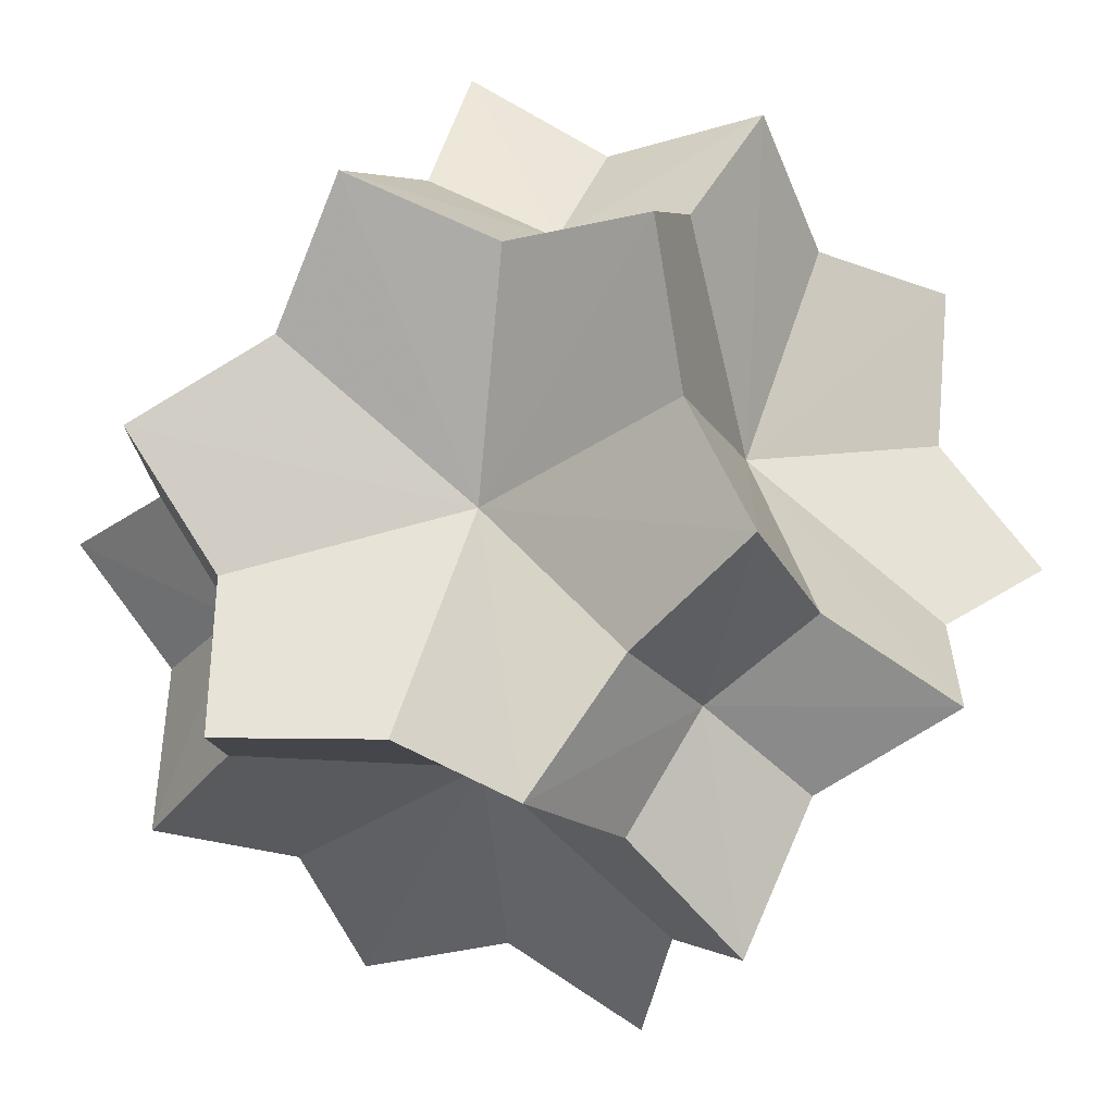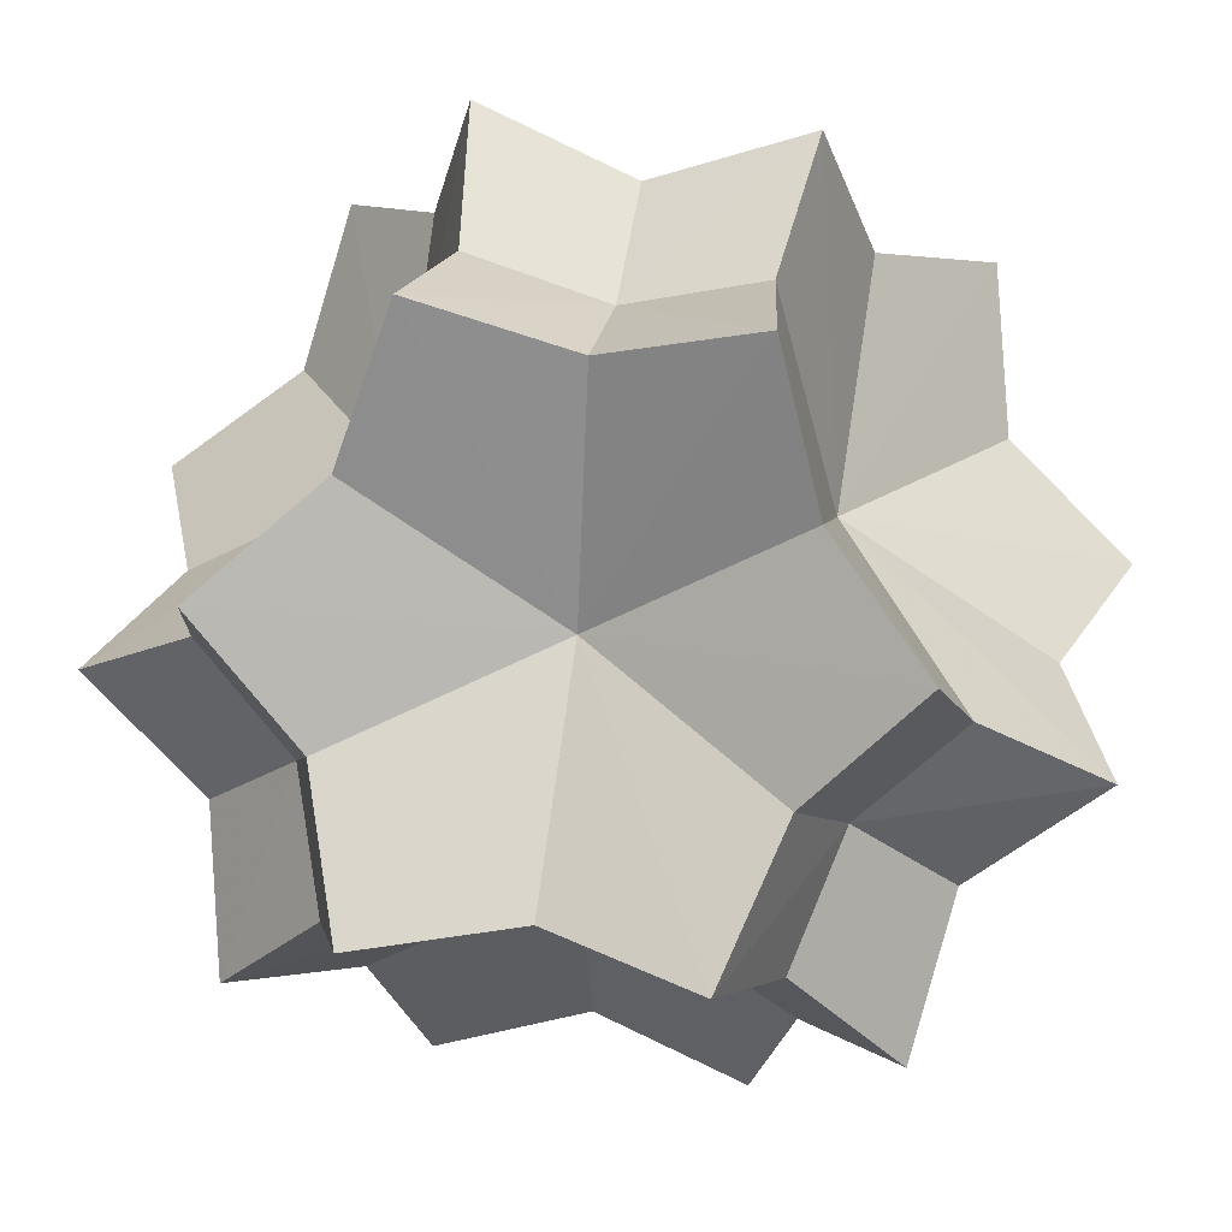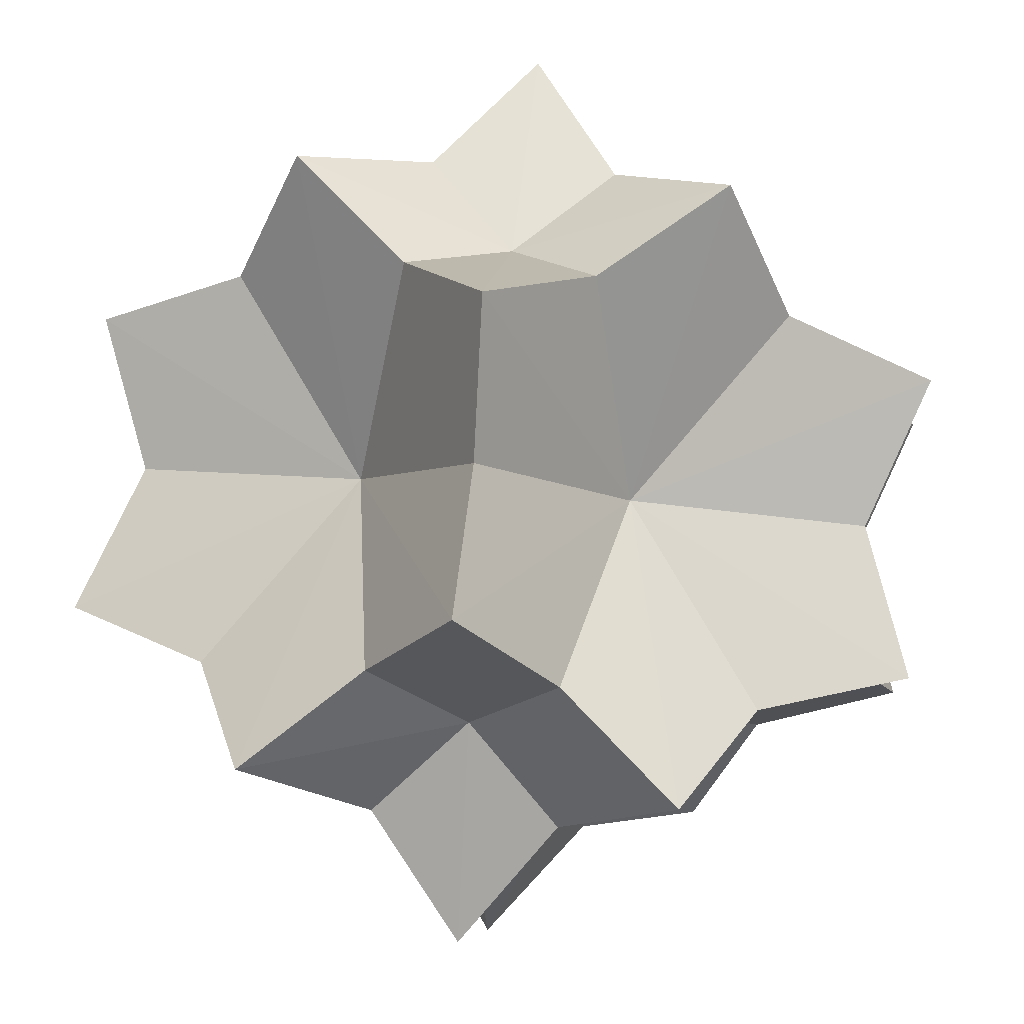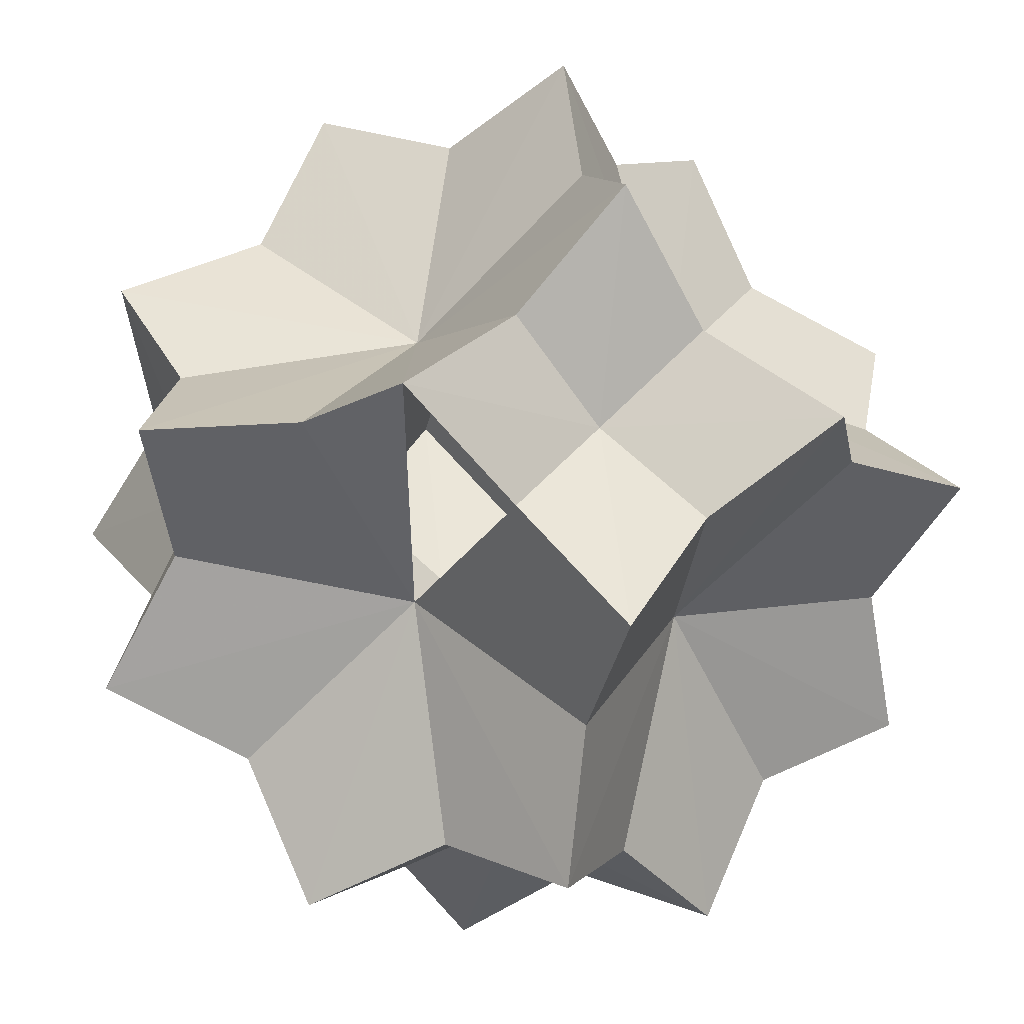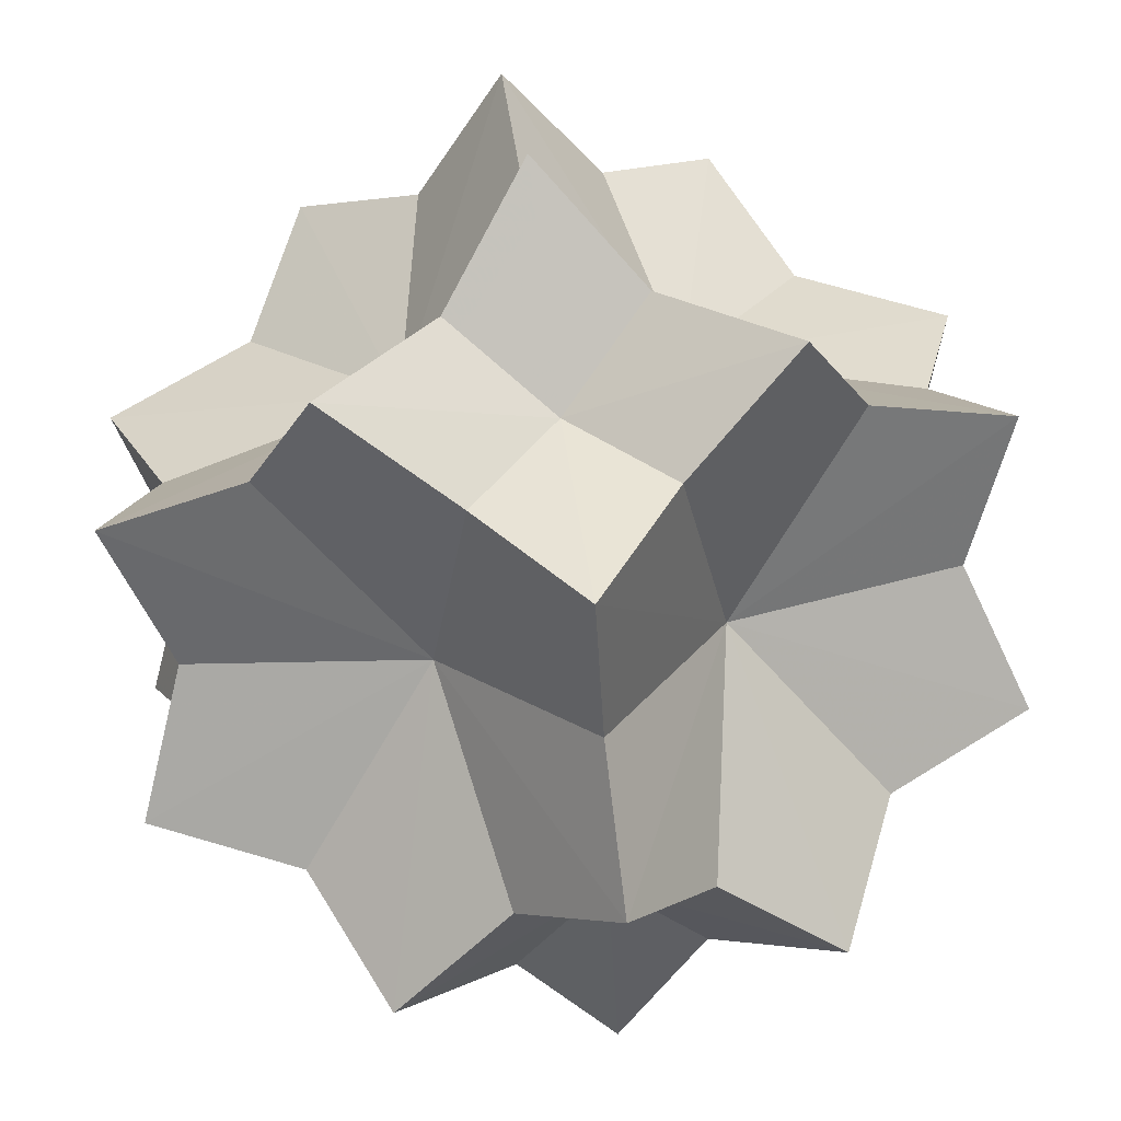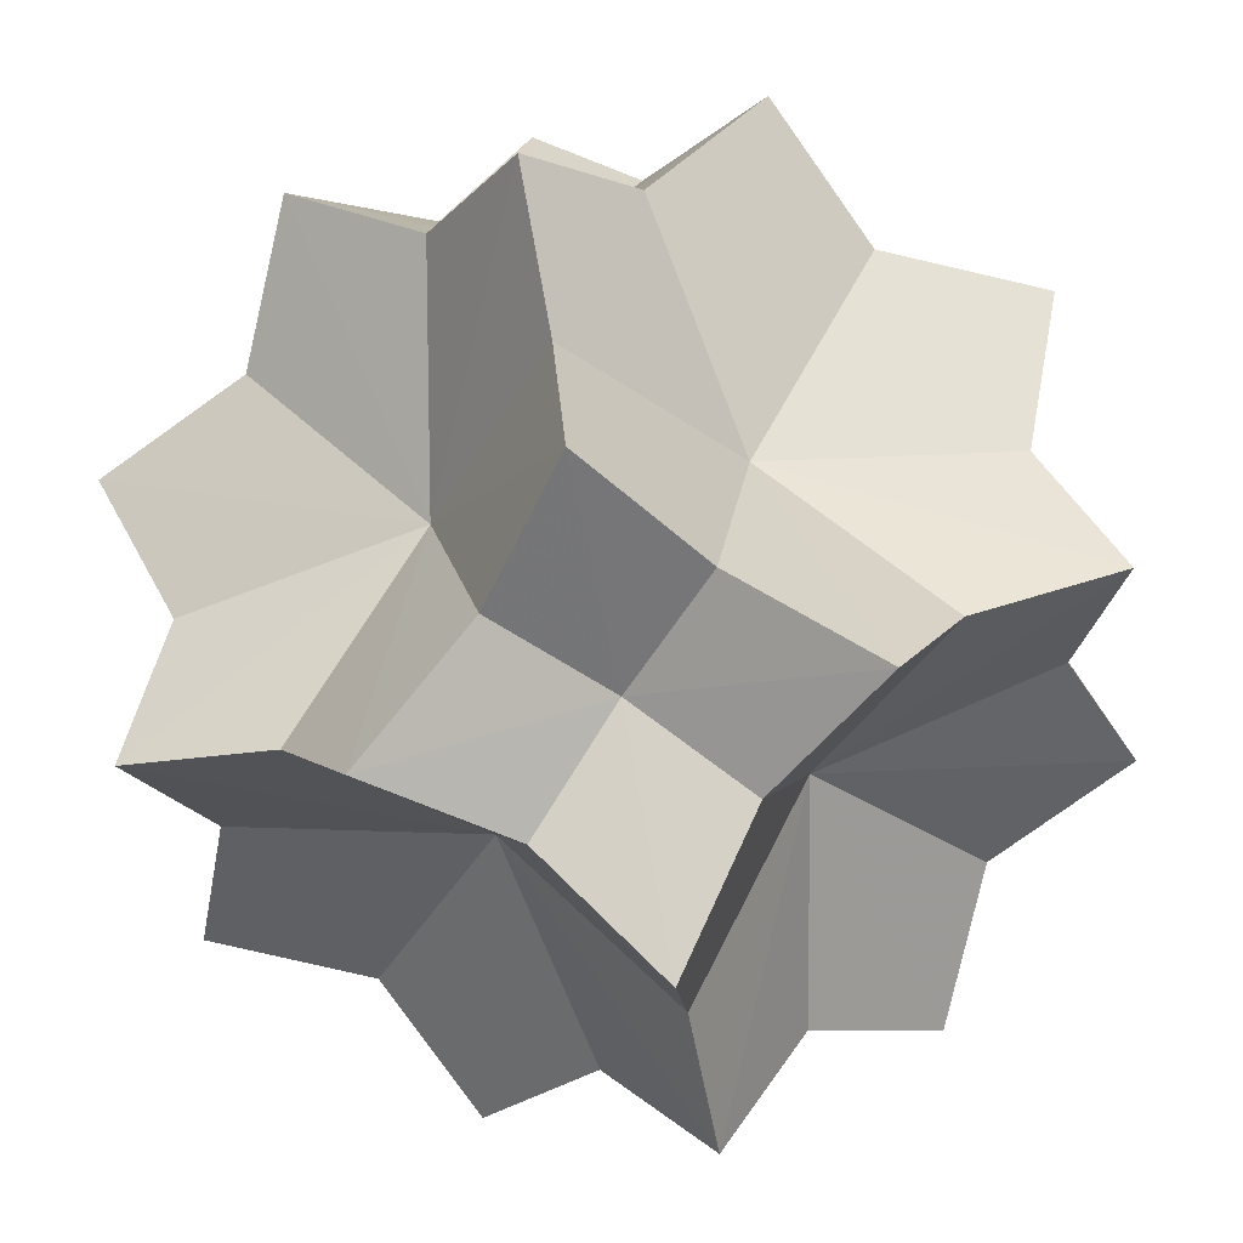
<metadata>
{"format":"obj","ext":"obj","renderer":"f3d","projection":"perspective","resolution":1024,"background":"white","views":[{"elev":25.8,"azim":66.9,"up":"+Z"},{"elev":39.4,"azim":-125.5,"up":"+Y"},{"elev":38.6,"azim":-172.7,"up":"+Y"},{"elev":-14.5,"azim":-14.6,"up":"+Y"},{"elev":68.0,"azim":82.3,"up":"+Z"},{"elev":-79.8,"azim":11.2,"up":"+Z"}]}
</metadata>
<code>
v 0.7071 0 -1.414
v -0.7071 0 1.414
v -0.7071 0 -1.414
v 1.414 0.7071 0
v 1.414 -0.7071 0
v -1.414 0.7071 0
v -1.414 -0.7071 0
v 0 1.414 0.7071
v 0 1.414 -0.7071
v 0 -1.414 0.7071
v 0 -1.414 -0.7071
v 0 0.7071 1.414
v 0 0.7071 -1.414
v 0 -0.7071 1.414
v 0 -0.7071 -1.414
v 1.414 0 0.7071
v 1.414 0 -0.7071
v -1.414 0 0.7071
v -1.414 0 -0.7071
v 0.7071 1.414 0
v 0.7071 -1.414 0
v -0.7071 1.414 0
v -0.7071 -1.414 0
v 0.7071 0 1.414
v 0.3088 0.3088 1.235
v -0.3088 0.3088 1.235
v -0.3088 -0.3088 1.235
v 0.3088 -0.3088 1.235
v 0 0 1.103
v 0.3088 -0.3088 1.235
v 0 -0.9263 0.9263
v 0.3088 -1.235 0.3088
v 0.9263 -0.9263 0
v 1.235 -0.3088 0.3088
v 0.9263 0 0.9263
v 0.4521 -0.4521 0.4521
v 0.3088 0.3088 -1.235
v 0 0.9263 -0.9263
v 0.3088 1.235 -0.3088
v 0.9263 0.9263 0
v 1.235 0.3088 -0.3088
v 0.9263 0 -0.9263
v 0.4521 0.4521 -0.4521
v -0.3088 0.3088 1.235
v 0 0.9263 0.9263
v -0.3088 1.235 0.3088
v -0.9263 0.9263 0
v -1.235 0.3088 0.3088
v -0.9263 0 0.9263
v -0.4521 0.4521 0.4521
v -0.3088 -0.3088 -1.235
v 0 -0.9263 -0.9263
v -0.3088 -1.235 -0.3088
v -0.9263 -0.9263 0
v -1.235 -0.3088 -0.3088
v -0.9263 0 -0.9263
v -0.4521 -0.4521 -0.4521
v 0.9263 0.9263 0
v 0.3088 1.235 0.3088
v 0 0.9263 0.9263
v 0.3088 0.3088 1.235
v 0.9263 0 0.9263
v 1.235 0.3088 0.3088
v 0.4521 0.4521 0.4521
v 0.9263 -0.9263 0
v 0.3088 -1.235 -0.3088
v 0 -0.9263 -0.9263
v 0.3088 -0.3088 -1.235
v 0.9263 0 -0.9263
v 1.235 -0.3088 -0.3088
v 0.4521 -0.4521 -0.4521
v -0.9263 -0.9263 0
v -0.3088 -1.235 0.3088
v 0 -0.9263 0.9263
v -0.3088 -0.3088 1.235
v -0.9263 0 0.9263
v -1.235 -0.3088 0.3088
v -0.4521 -0.4521 0.4521
v -0.9263 0.9263 0
v -0.3088 1.235 -0.3088
v 0 0.9263 -0.9263
v -0.3088 0.3088 -1.235
v -0.9263 0 -0.9263
v -1.235 0.3088 -0.3088
v -0.4521 0.4521 -0.4521
v 0.3088 -0.3088 -1.235
v -0.3088 -0.3088 -1.235
v -0.3088 0.3088 -1.235
v 0.3088 0.3088 -1.235
v 0 0 -1.103
v 1.235 0.3088 0.3088
v 1.235 -0.3088 0.3088
v 1.235 -0.3088 -0.3088
v 1.235 0.3088 -0.3088
v 1.103 0 0
v -1.235 0.3088 -0.3088
v -1.235 -0.3088 -0.3088
v -1.235 -0.3088 0.3088
v -1.235 0.3088 0.3088
v -1.103 0 0
v 0.3088 1.235 0.3088
v 0.3088 1.235 -0.3088
v -0.3088 1.235 -0.3088
v -0.3088 1.235 0.3088
v 0 1.103 0
v -0.3088 -1.235 0.3088
v -0.3088 -1.235 -0.3088
v 0.3088 -1.235 -0.3088
v 0.3088 -1.235 0.3088
v 0 -1.103 0
f 1 86 90 89
f 15 87 90 86
f 3 88 90 87
f 13 89 90 88
f 4 91 95 94
f 16 92 95 91
f 5 93 95 92
f 17 94 95 93
f 6 96 100 99
f 19 97 100 96
f 7 98 100 97
f 18 99 100 98
f 8 101 105 104
f 20 102 105 101
f 9 103 105 102
f 22 104 105 103
f 10 106 110 109
f 23 107 110 106
f 11 108 110 107
f 21 109 110 108
f 24 25 29 28
f 12 26 29 25
f 2 27 29 26
f 14 28 29 27
f 5 65 71 70
f 21 66 71 65
f 11 67 71 66
f 15 68 71 67
f 1 69 71 68
f 17 70 71 69
f 7 72 78 77
f 23 73 78 72
f 10 74 78 73
f 14 75 78 74
f 2 76 78 76
f 18 77 78 76
f 6 79 85 84
f 22 80 85 79
f 9 81 85 80
f 13 82 85 81
f 3 83 85 82
f 19 84 85 83
f 3 51 57 56
f 15 52 57 51
f 11 53 57 52
f 23 54 57 53
f 7 55 57 54
f 19 56 57 55
f 4 58 64 63
f 20 59 64 58
f 8 60 64 59
f 12 61 64 60
f 24 62 64 61
f 16 63 64 62
f 1 37 43 42
f 13 38 43 37
f 9 39 43 38
f 20 40 43 39
f 4 41 43 40
f 17 42 43 41
f 2 44 50 49
f 12 45 50 44
f 8 46 50 45
f 22 47 50 46
f 6 48 50 47
f 18 49 50 48
f 24 30 36 35
f 14 31 36 30
f 10 32 36 31
f 21 33 36 32
f 5 34 36 33
f 16 35 36 34

</code>
